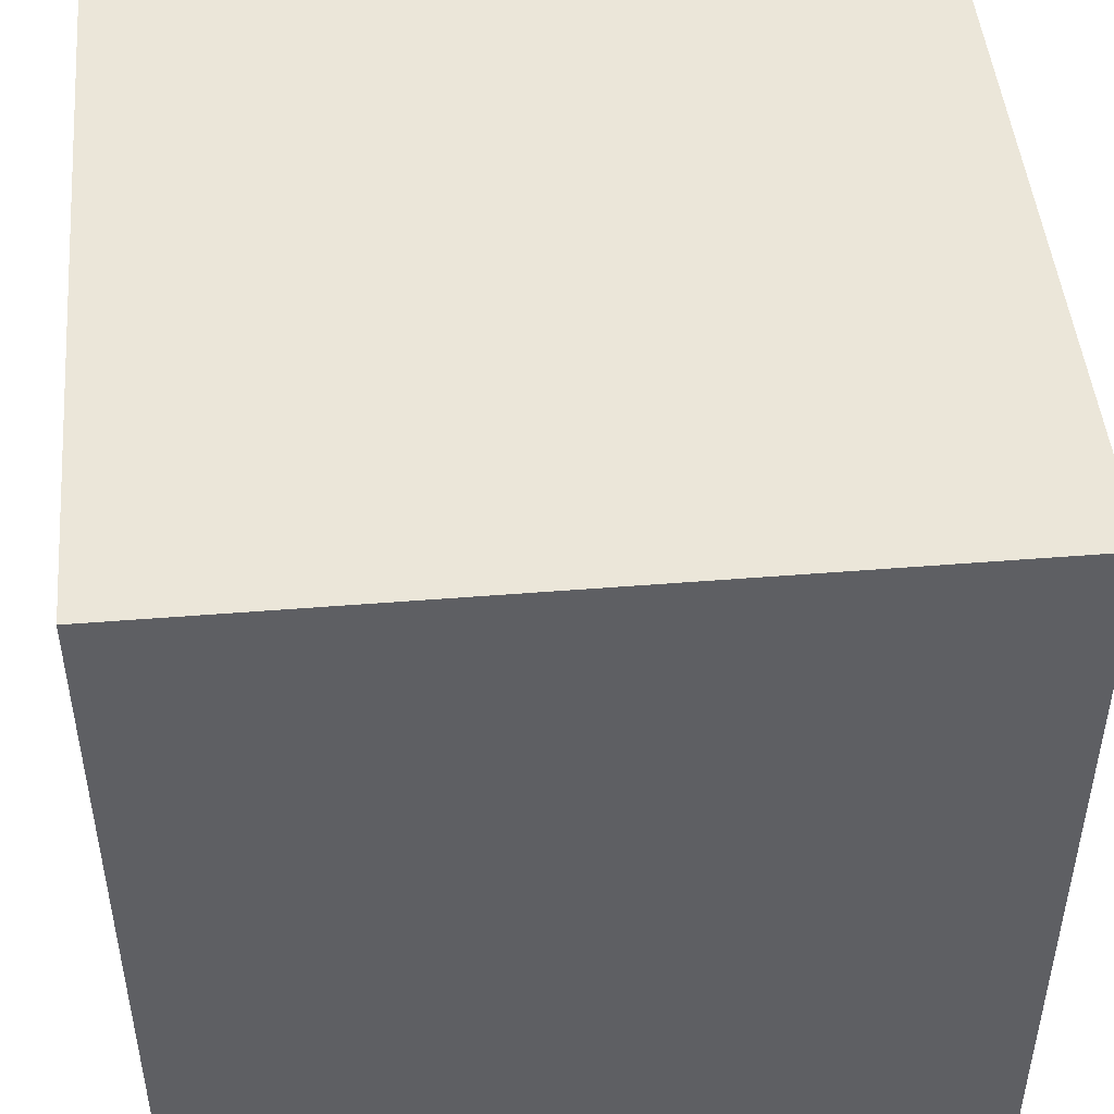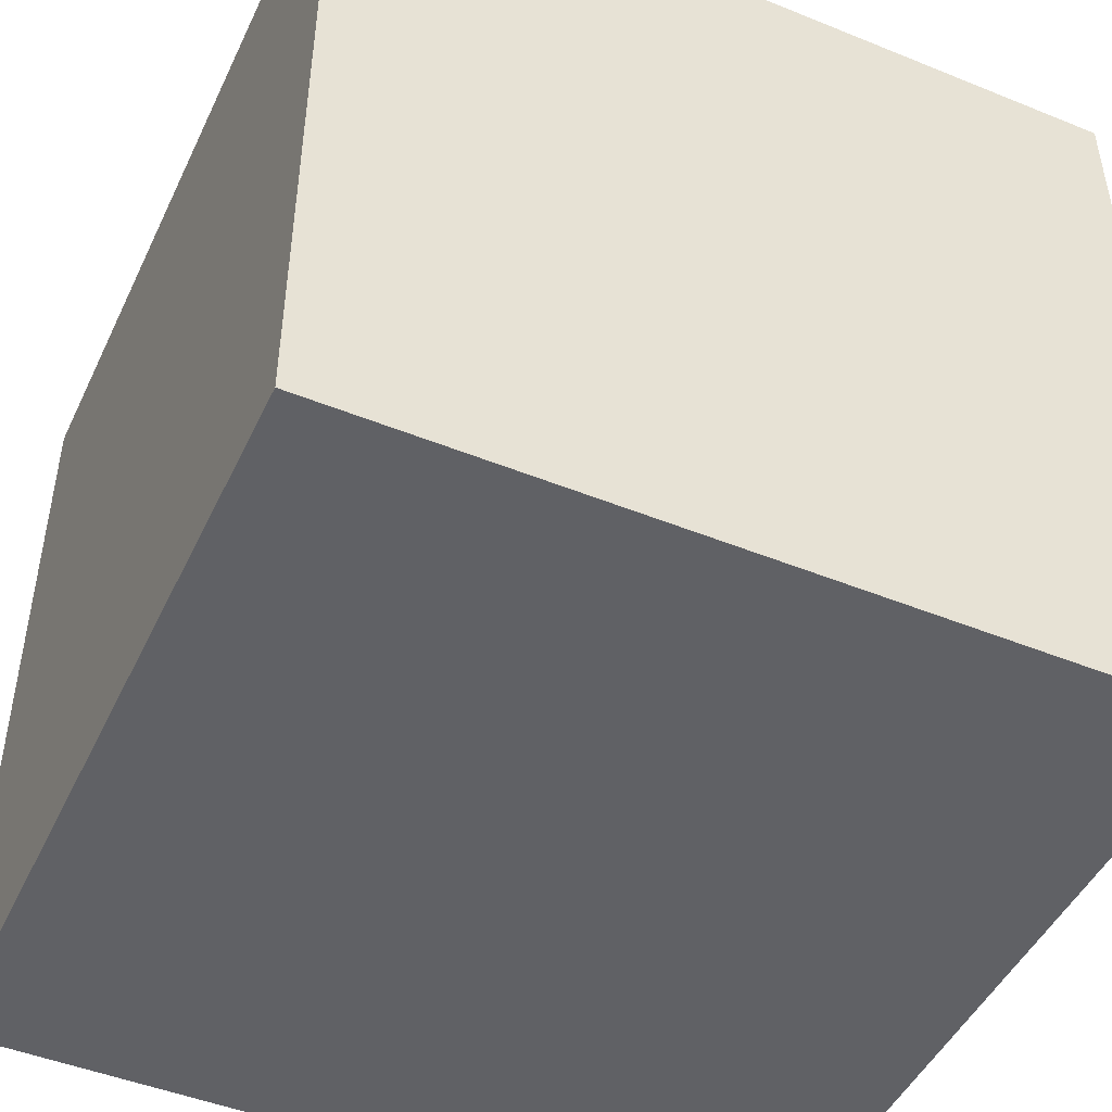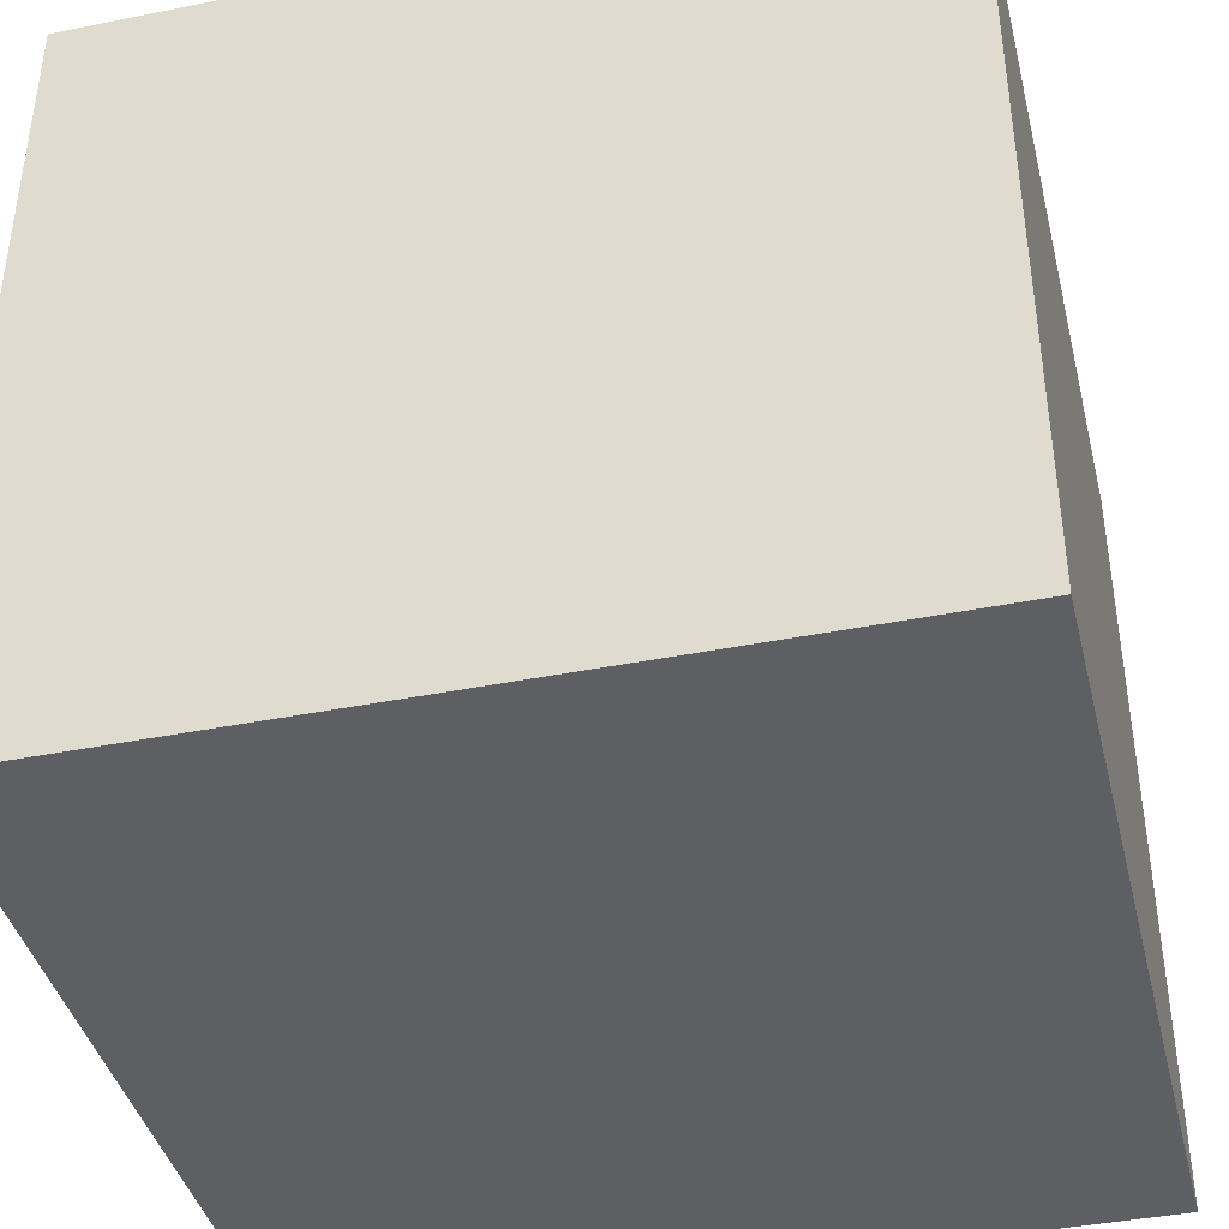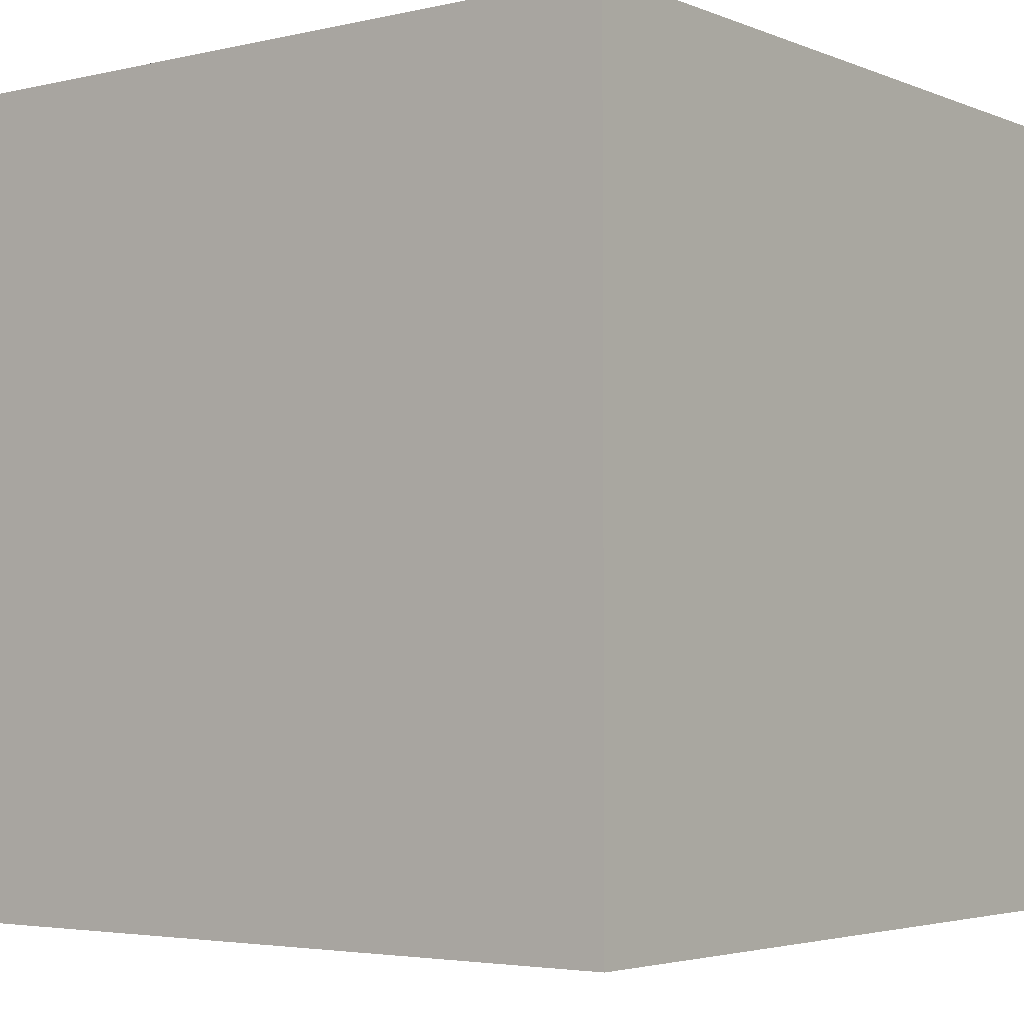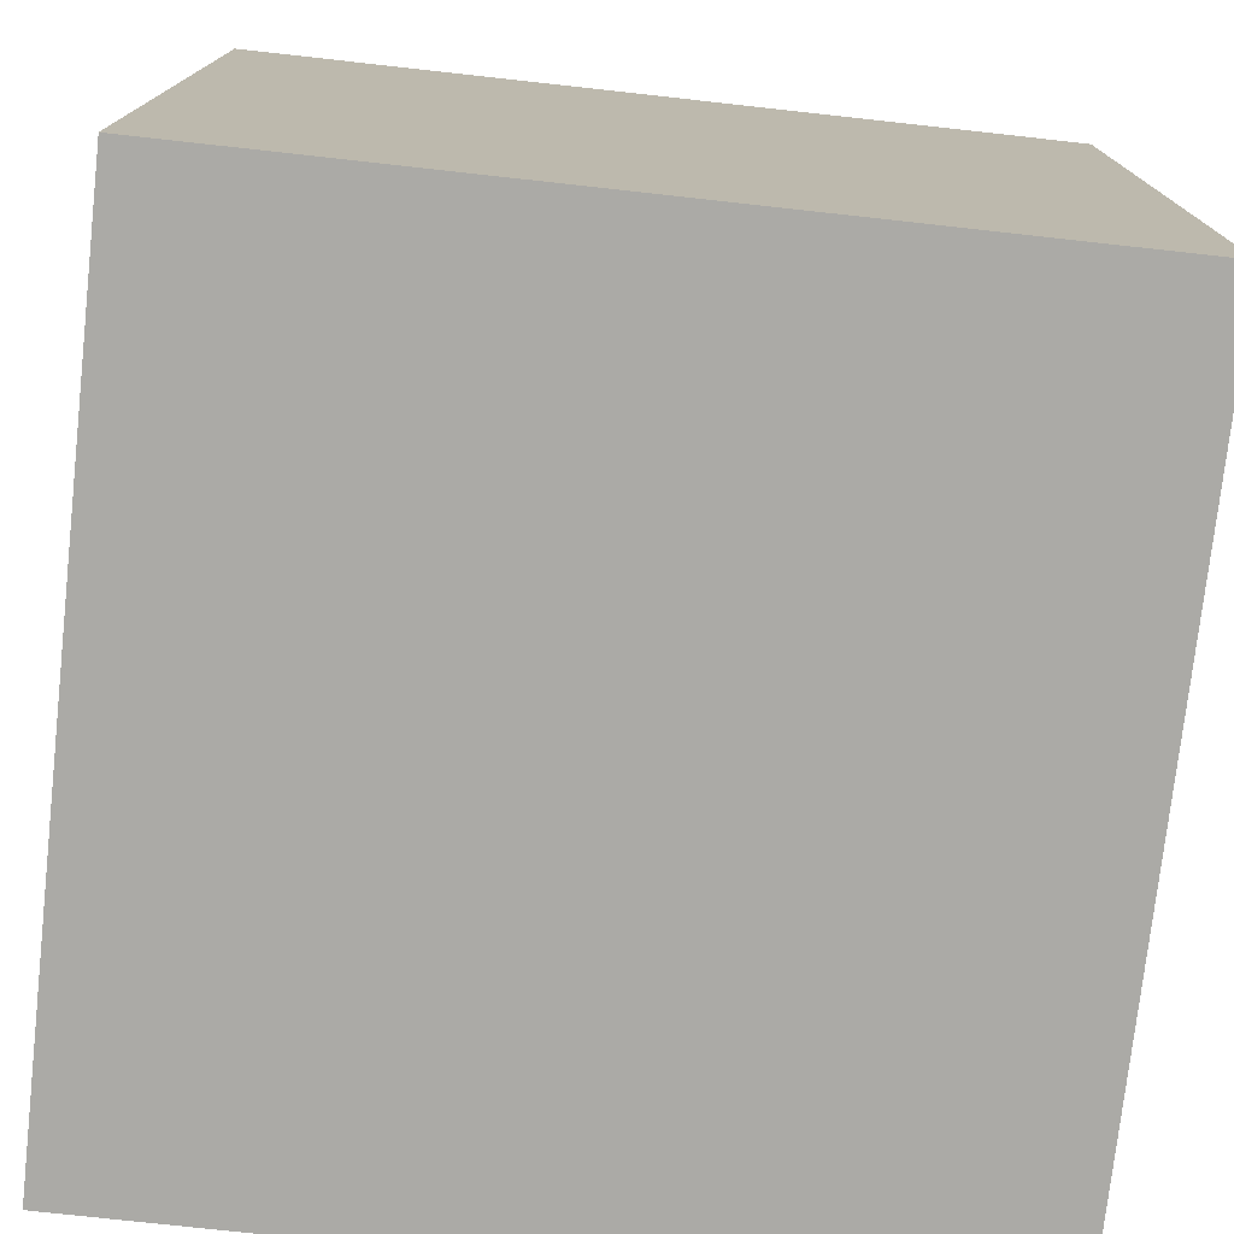
<metadata>
{"format":"obj","ext":"obj","renderer":"f3d","projection":"perspective","resolution":1024,"background":"white","views":[{"elev":47.4,"azim":84.8,"up":"+Z"},{"elev":-47.3,"azim":-114.6,"up":"+Z"},{"elev":-40.8,"azim":-76.3,"up":"+Z"},{"elev":-3.7,"azim":37.6,"up":"+Y"},{"elev":-75.9,"azim":173.7,"up":"+Z"}]}
</metadata>
<code>
g Cube
v 1 -1 -1
v 1 -1 1
v -1 -1 1
v -1 -1 -1
v 1 1 -1
v 1 1 1
v -1 1 1
v -1 1 -1
f 1 2 3 4
f 5 8 7 6
f 1 5 6 2
f 2 6 7 3
f 3 7 8 4
f 5 1 4 8

</code>
